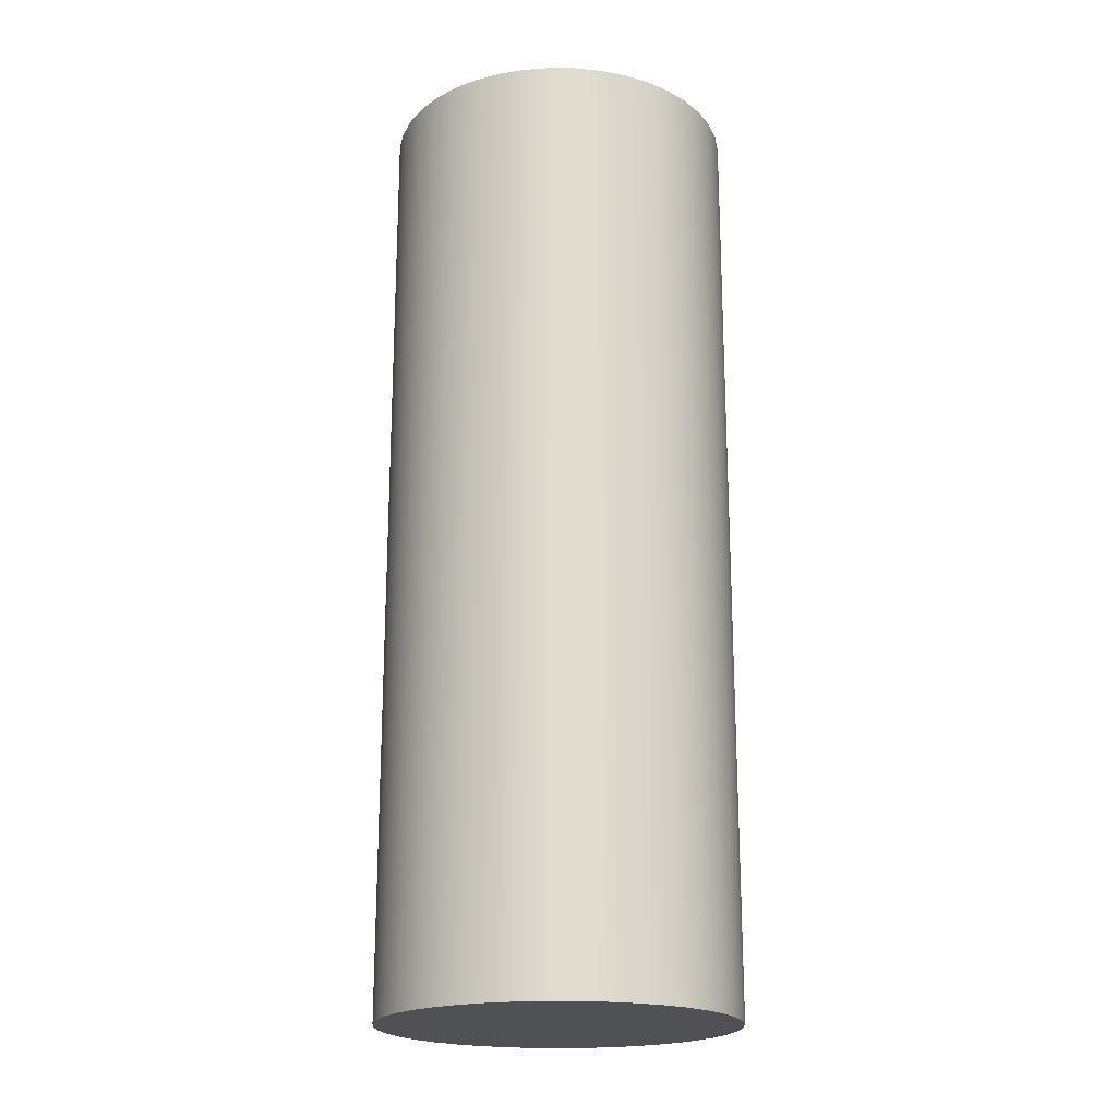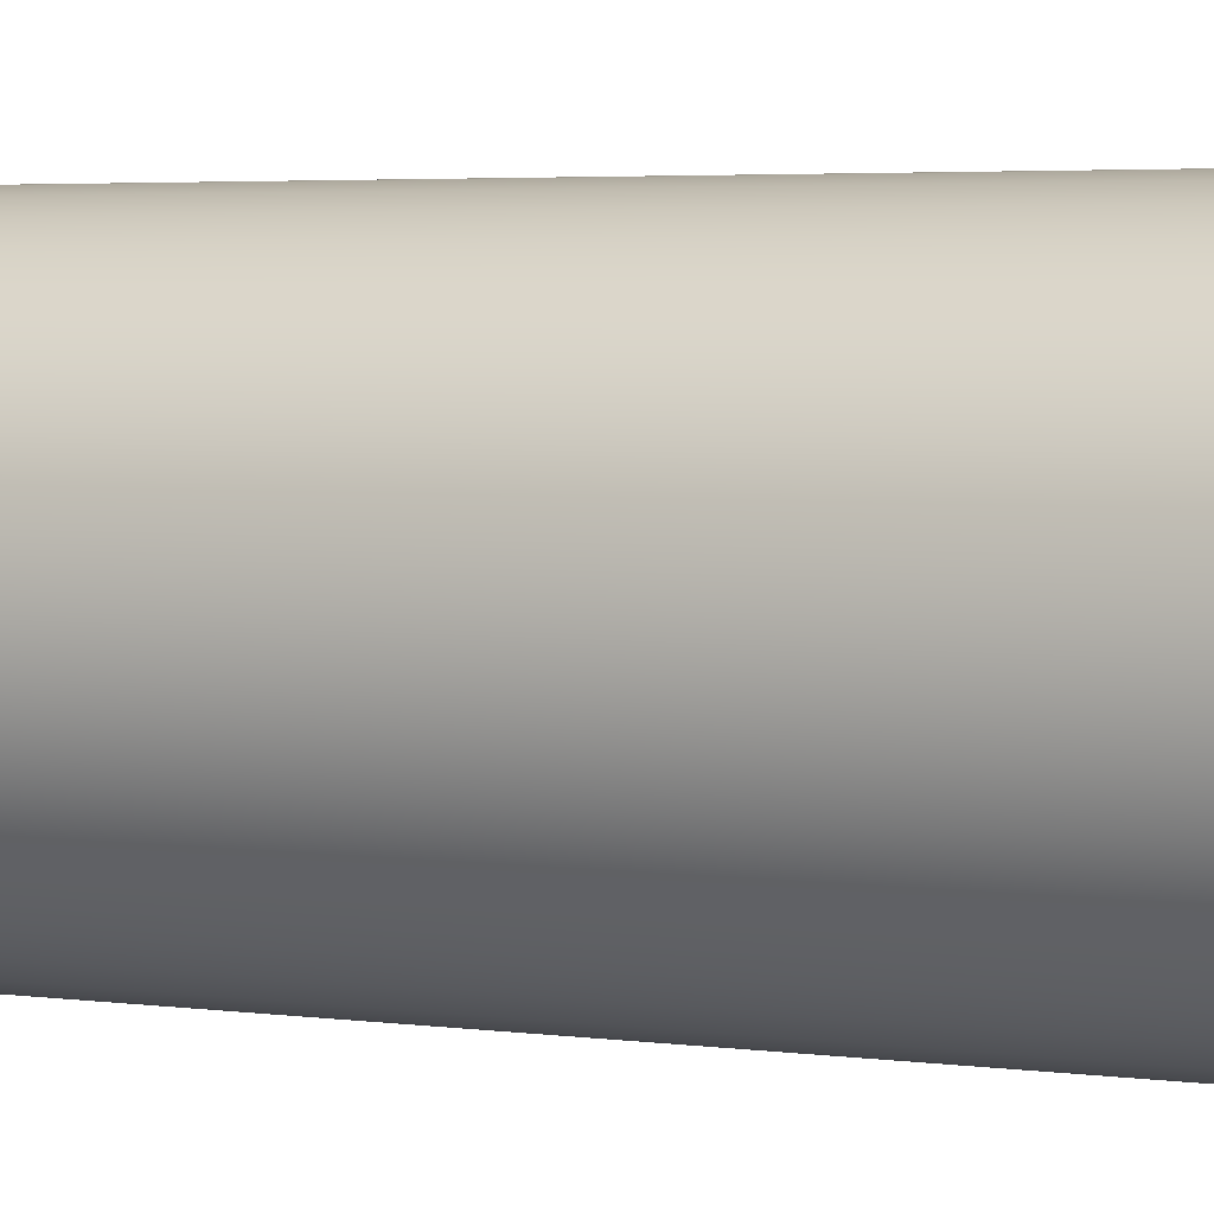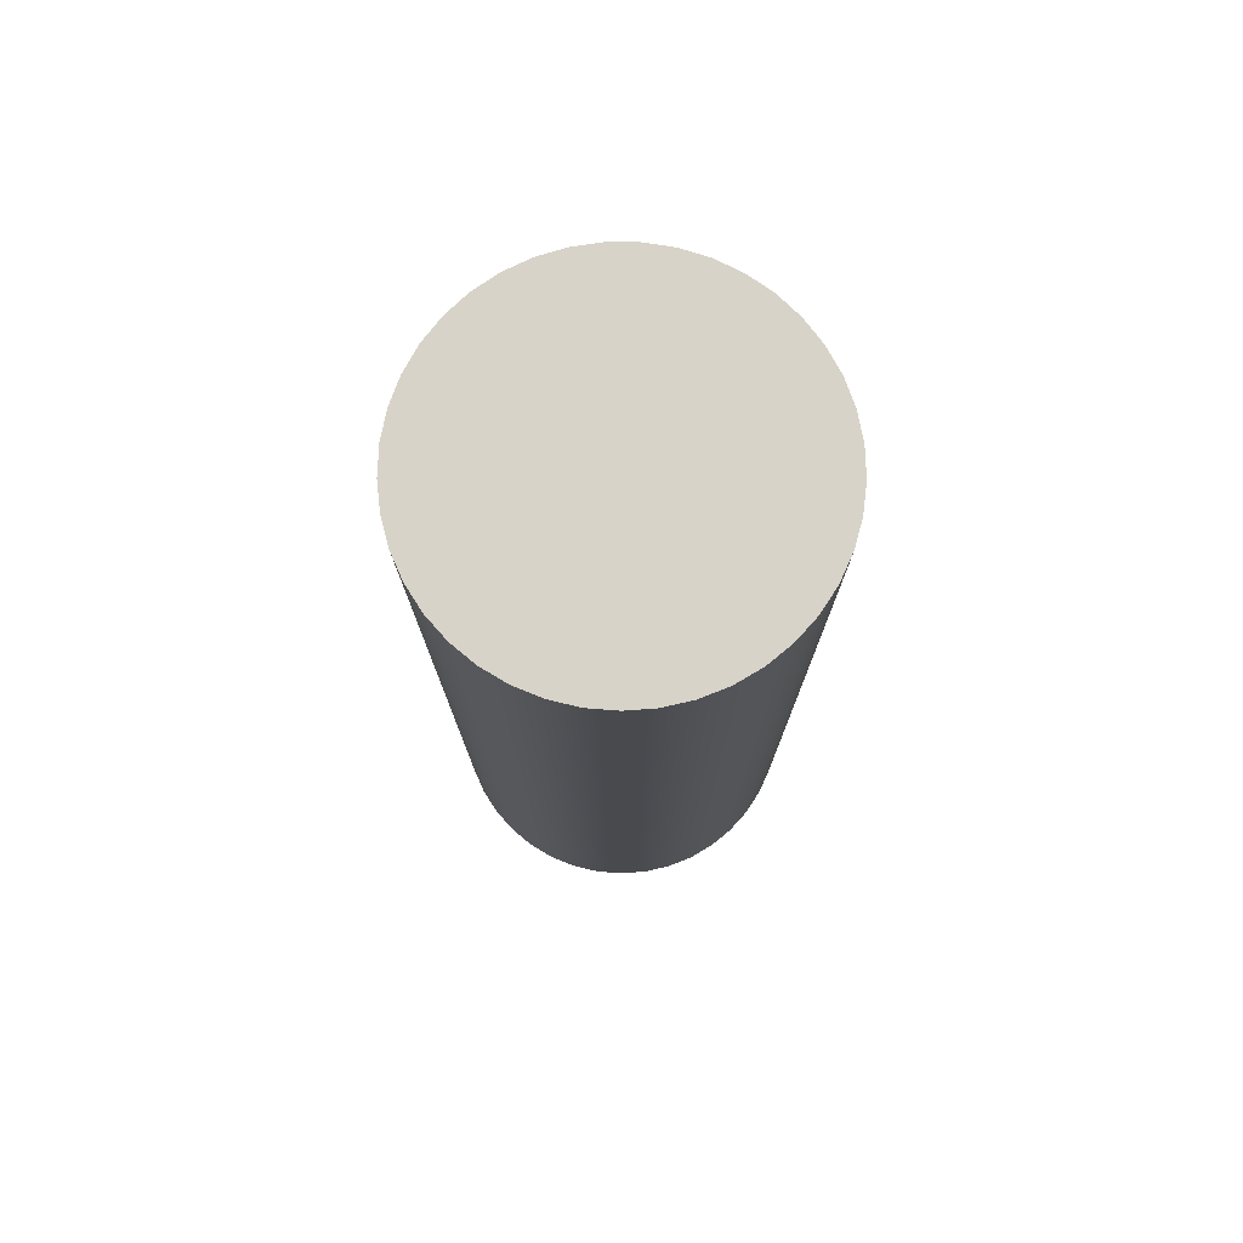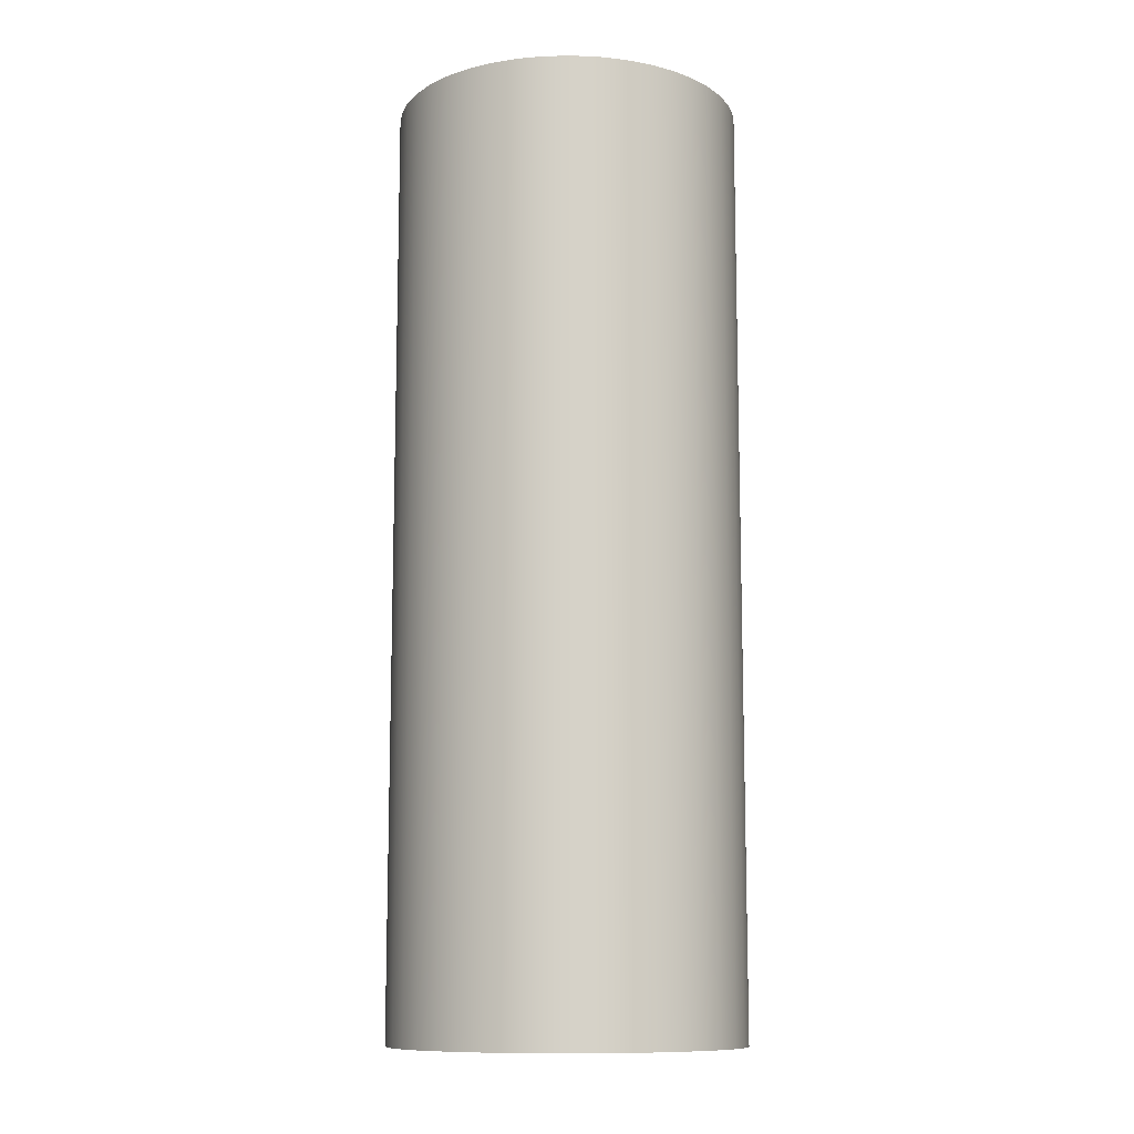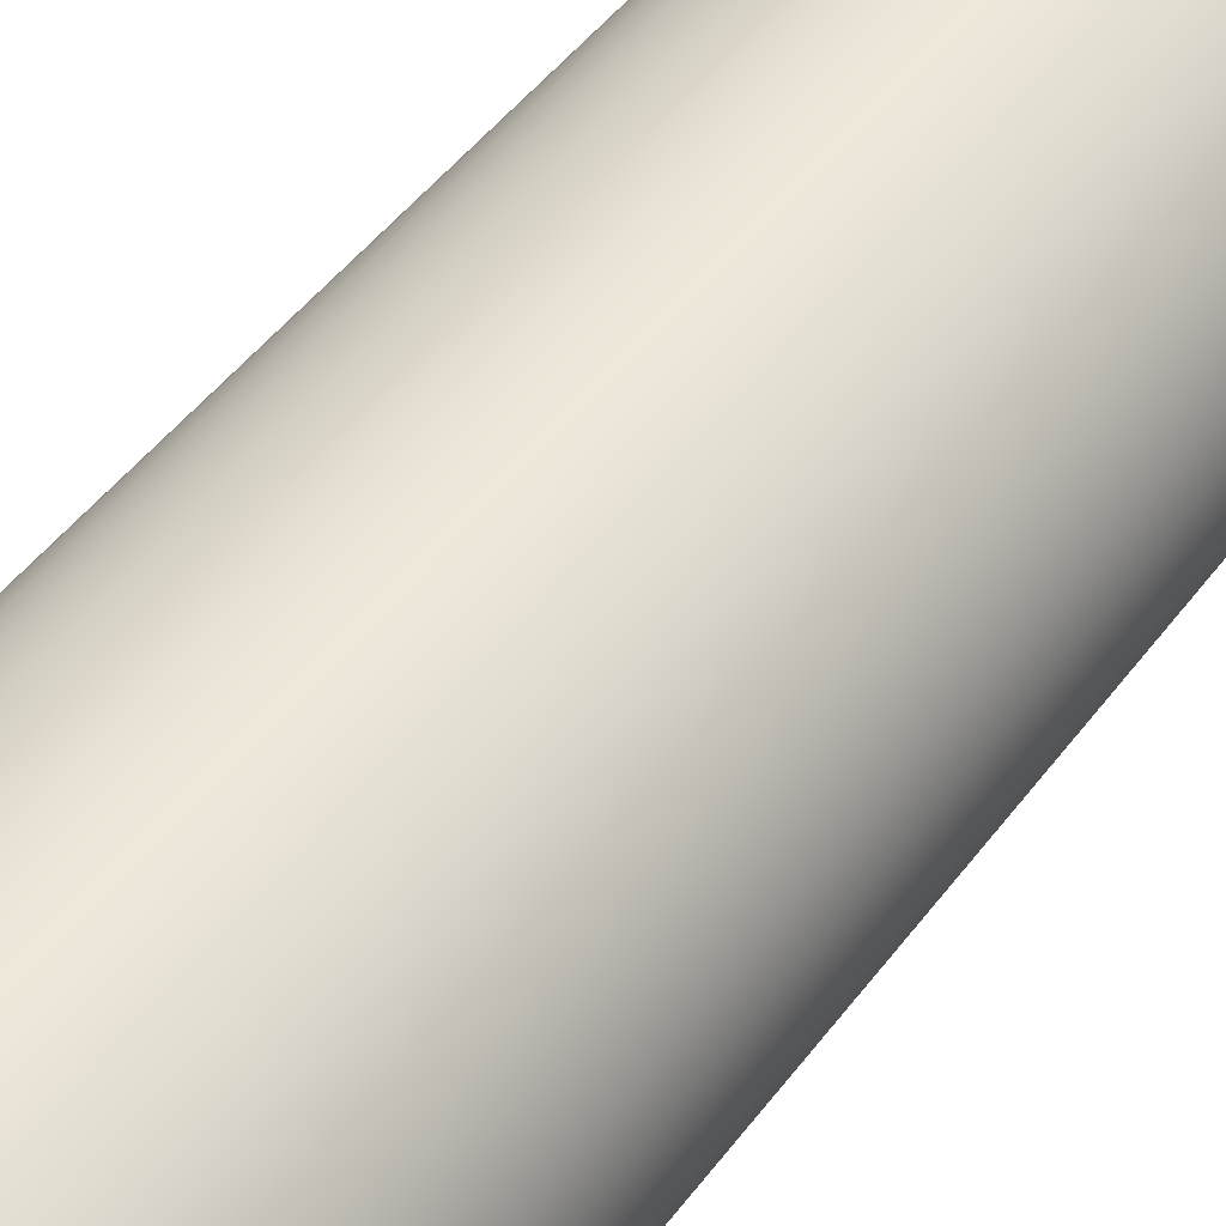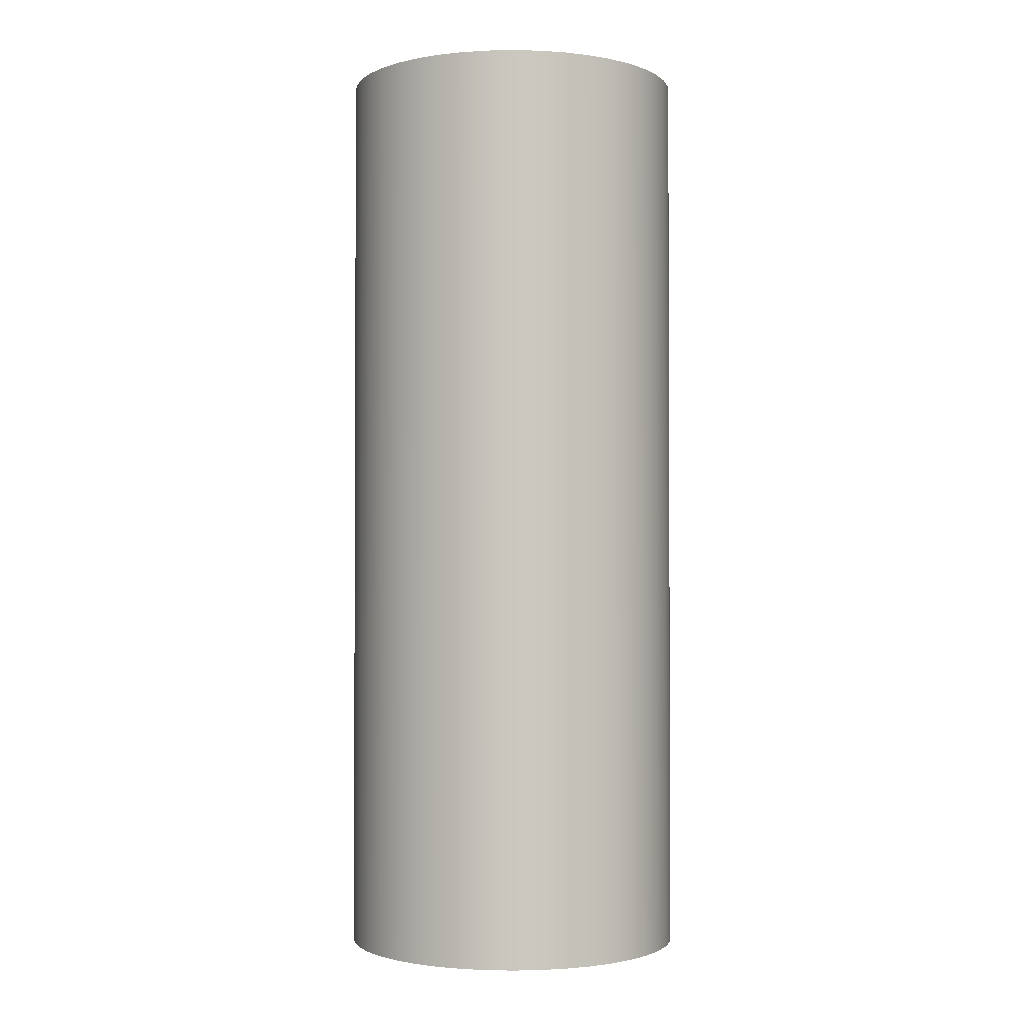
<metadata>
{"format":"obj","ext":"obj","renderer":"f3d","projection":"perspective","resolution":1024,"background":"white","views":[{"elev":-20.2,"azim":18.8,"up":"+Y"},{"elev":3.4,"azim":117.1,"up":"+Z"},{"elev":76.7,"azim":15.6,"up":"+Y"},{"elev":-11.1,"azim":22.9,"up":"+Y"},{"elev":47.0,"azim":-145.4,"up":"+Z"},{"elev":-1.7,"azim":41.0,"up":"+Y"}]}
</metadata>
<code>
v -1.75 0 2.143e-16
v -1.729 0 -0.2671
v -1.668 0 -0.528
v -1.568 0 -0.7765
v -1.431 0 -1.007
v -1.261 0 -1.214
v -1.061 0 -1.392
v -0.836 0 -1.537
v -0.5915 0 -1.647
v -0.3332 0 -1.718
v -0.06703 0 -1.749
v 0.2007 0 -1.738
v 0.4637 0 -1.687
v 0.7159 0 -1.597
v 0.9512 0 -1.469
v 1.164 0 -1.306
v 1.35 0 -1.113
v 1.504 0 -0.8943
v 1.623 0 -0.6542
v 1.704 0 -0.3987
v 1.745 0 -0.134
v 1.745 0 0.134
v 1.704 0 0.3987
v 1.623 0 0.6542
v 1.504 0 0.8943
v 1.35 0 1.113
v 1.164 0 1.306
v 0.9512 0 1.469
v 0.7159 0 1.597
v 0.4637 0 1.687
v 0.2007 0 1.738
v -0.06703 0 1.749
v -0.3332 0 1.718
v -0.5915 0 1.647
v -0.836 0 1.537
v -1.061 0 1.392
v -1.261 0 1.214
v -1.431 0 1.007
v -1.568 0 0.7765
v -1.668 0 0.528
v -1.729 0 0.2671
v -1.75 9.4 2.143e-16
v -1.729 9.4 0.2671
v -1.668 9.4 0.528
v -1.568 9.4 0.7765
v -1.431 9.4 1.007
v -1.261 9.4 1.214
v -1.061 9.4 1.392
v -0.836 9.4 1.537
v -0.5915 9.4 1.647
v -0.3332 9.4 1.718
v -0.06703 9.4 1.749
v 0.2007 9.4 1.738
v 0.4637 9.4 1.687
v 0.7159 9.4 1.597
v 0.9512 9.4 1.469
v 1.164 9.4 1.306
v 1.35 9.4 1.113
v 1.504 9.4 0.8943
v 1.623 9.4 0.6542
v 1.704 9.4 0.3987
v 1.745 9.4 0.134
v 1.745 9.4 -0.134
v 1.704 9.4 -0.3987
v 1.623 9.4 -0.6542
v 1.504 9.4 -0.8943
v 1.35 9.4 -1.113
v 1.164 9.4 -1.306
v 0.9512 9.4 -1.469
v 0.7159 9.4 -1.597
v 0.4637 9.4 -1.687
v 0.2007 9.4 -1.738
v -0.06703 9.4 -1.749
v -0.3332 9.4 -1.718
v -0.5915 9.4 -1.647
v -0.836 9.4 -1.537
v -1.061 9.4 -1.392
v -1.261 9.4 -1.214
v -1.431 9.4 -1.007
v -1.568 9.4 -0.7765
v -1.668 9.4 -0.528
v -1.729 9.4 -0.2671
v -1.75 9.4 2.143e-16
v -1.729 9.4 -0.2671
v -1.668 9.4 -0.528
v -1.568 9.4 -0.7765
v -1.431 9.4 -1.007
v -1.261 9.4 -1.214
v -1.061 9.4 -1.392
v -0.836 9.4 -1.537
v -0.5915 9.4 -1.647
v -0.3332 9.4 -1.718
v -0.06703 9.4 -1.749
v 0.2007 9.4 -1.738
v 0.4637 9.4 -1.687
v 0.7159 9.4 -1.597
v 0.9512 9.4 -1.469
v 1.164 9.4 -1.306
v 1.35 9.4 -1.113
v 1.504 9.4 -0.8943
v 1.623 9.4 -0.6542
v 1.704 9.4 -0.3987
v 1.745 9.4 -0.134
v 1.745 9.4 0.134
v 1.704 9.4 0.3987
v 1.623 9.4 0.6542
v 1.504 9.4 0.8943
v 1.35 9.4 1.113
v 1.164 9.4 1.306
v 0.9512 9.4 1.469
v 0.7159 9.4 1.597
v 0.4637 9.4 1.687
v 0.2007 9.4 1.738
v -0.06703 9.4 1.749
v -0.3332 9.4 1.718
v -0.5915 9.4 1.647
v -0.836 9.4 1.537
v -1.061 9.4 1.392
v -1.261 9.4 1.214
v -1.431 9.4 1.007
v -1.568 9.4 0.7765
v -1.668 9.4 0.528
v -1.729 9.4 0.2671
v -1.75 0 2.143e-16
v -1.729 0 0.2671
v -1.668 0 0.528
v -1.568 0 0.7765
v -1.431 0 1.007
v -1.261 0 1.214
v -1.061 0 1.392
v -0.836 0 1.537
v -0.5915 0 1.647
v -0.3332 0 1.718
v -0.06703 0 1.749
v 0.2007 0 1.738
v 0.4637 0 1.687
v 0.7159 0 1.597
v 0.9512 0 1.469
v 1.164 0 1.306
v 1.35 0 1.113
v 1.504 0 0.8943
v 1.623 0 0.6542
v 1.704 0 0.3987
v 1.745 0 0.134
v 1.745 0 -0.134
v 1.704 0 -0.3987
v 1.623 0 -0.6542
v 1.504 0 -0.8943
v 1.35 0 -1.113
v 1.164 0 -1.306
v 0.9512 0 -1.469
v 0.7159 0 -1.597
v 0.4637 0 -1.687
v 0.2007 0 -1.738
v -0.06703 0 -1.749
v -0.3332 0 -1.718
v -0.5915 0 -1.647
v -0.836 0 -1.537
v -1.061 0 -1.392
v -1.261 0 -1.214
v -1.431 0 -1.007
v -1.568 0 -0.7765
v -1.668 0 -0.528
v -1.729 0 -0.2671
v -1.75 0 2.143e-16
v -1.75 9.4 2.143e-16
f 41 1 25
f 25 1 2
f 25 2 3
f 3 4 25
f 25 4 5
f 25 5 6
f 6 7 25
f 25 7 8
f 25 8 9
f 9 10 25
f 25 10 11
f 25 11 12
f 25 12 24
f 24 12 13
f 24 13 14
f 14 15 24
f 24 15 16
f 24 16 17
f 17 18 24
f 24 18 19
f 24 19 23
f 23 19 20
f 23 20 22
f 22 20 21
f 26 38 25
f 25 38 39
f 25 39 40
f 38 26 37
f 37 26 27
f 37 27 36
f 36 27 28
f 36 28 35
f 35 28 29
f 35 29 34
f 34 29 30
f 34 30 33
f 33 30 31
f 33 31 32
f 40 41 25
f 82 42 59
f 59 42 43
f 59 43 44
f 44 45 59
f 59 45 46
f 59 46 58
f 58 46 47
f 58 47 57
f 57 47 48
f 57 48 56
f 56 48 49
f 56 49 55
f 55 49 50
f 55 50 54
f 54 50 51
f 54 51 53
f 53 51 52
f 60 72 59
f 59 72 73
f 59 73 74
f 61 65 60
f 60 65 66
f 60 66 67
f 65 61 64
f 64 61 62
f 64 62 63
f 67 68 60
f 60 68 69
f 60 69 70
f 70 71 60
f 60 71 72
f 74 75 59
f 59 75 76
f 59 76 77
f 77 78 59
f 59 78 79
f 59 79 80
f 80 81 59
f 59 81 82
f 84 164 83
f 83 164 165
f 166 124 123
f 123 124 125
f 123 125 122
f 122 125 126
f 122 126 121
f 121 126 127
f 121 127 120
f 120 127 128
f 120 128 119
f 119 128 129
f 119 129 118
f 118 129 130
f 118 130 117
f 117 130 131
f 117 131 116
f 116 131 132
f 116 132 115
f 115 132 133
f 115 133 114
f 114 133 134
f 114 134 113
f 113 134 135
f 113 135 112
f 112 135 136
f 112 136 111
f 111 136 137
f 111 137 110
f 110 137 138
f 110 138 109
f 109 138 139
f 109 139 108
f 108 139 140
f 108 140 107
f 107 140 141
f 107 141 106
f 106 141 142
f 106 142 105
f 105 142 143
f 105 143 104
f 104 143 144
f 104 144 103
f 103 144 145
f 103 145 102
f 102 145 146
f 102 146 101
f 101 146 147
f 101 147 100
f 100 147 148
f 100 148 99
f 99 148 149
f 99 149 98
f 98 149 150
f 98 150 97
f 97 150 151
f 97 151 96
f 96 151 152
f 96 152 95
f 95 152 153
f 95 153 94
f 94 153 154
f 94 154 93
f 93 154 155
f 93 155 92
f 92 155 156
f 92 156 91
f 91 156 157
f 91 157 90
f 90 157 158
f 90 158 89
f 89 158 159
f 89 159 88
f 88 159 160
f 88 160 87
f 87 160 161
f 87 161 86
f 86 161 162
f 86 162 85
f 85 162 163
f 85 163 84
f 84 163 164

</code>
